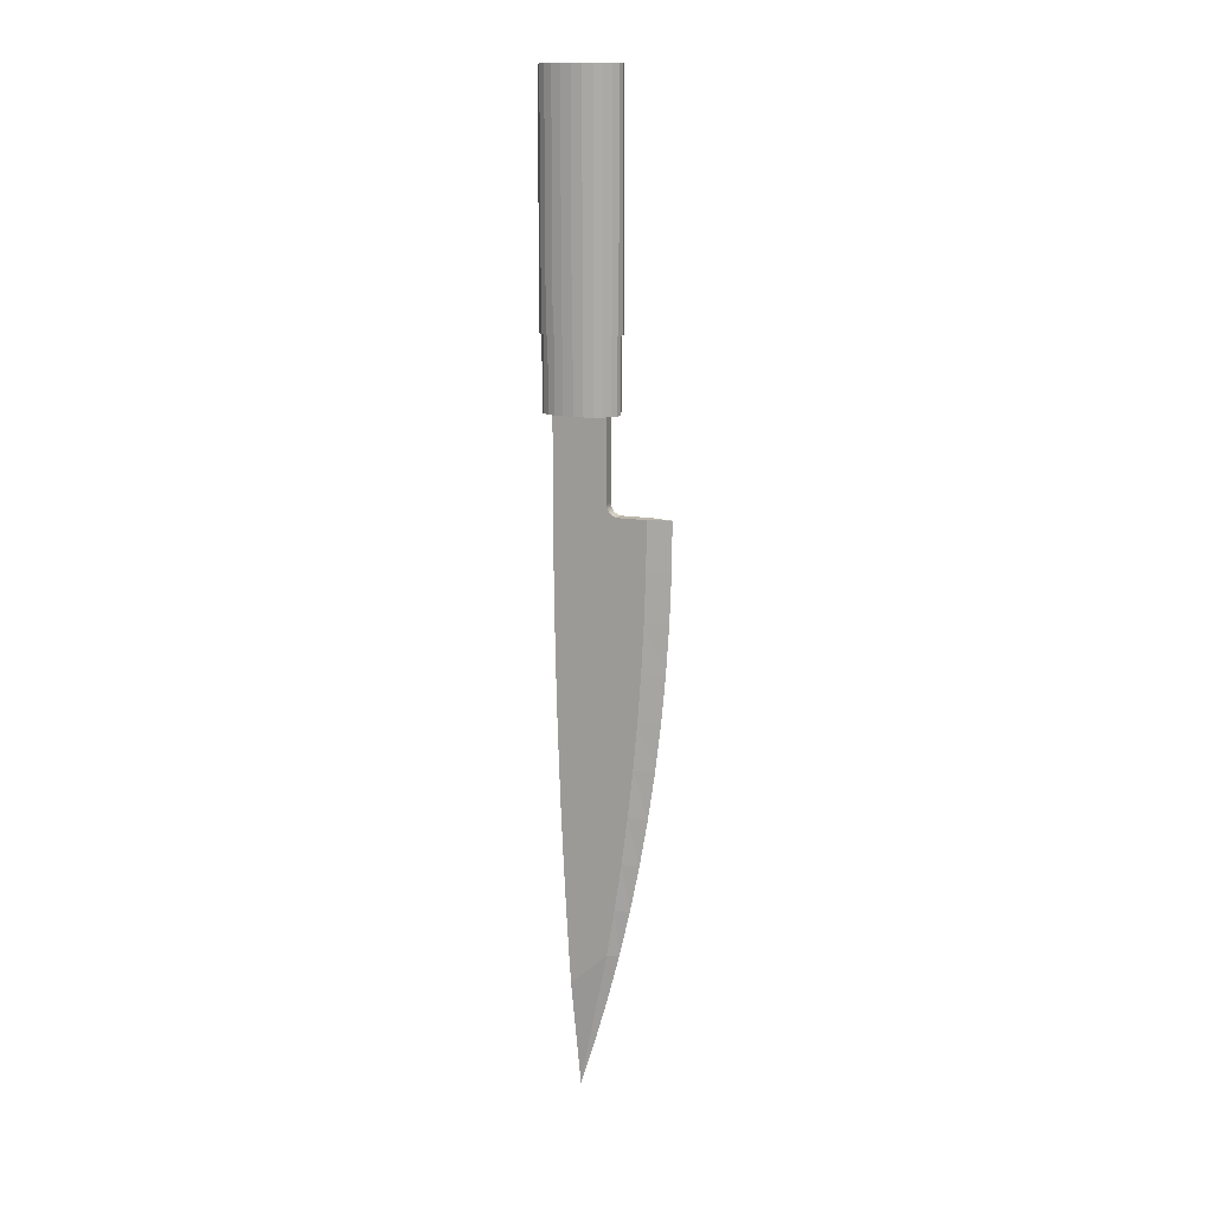
<metadata>
{"format":"obj","ext":"obj","renderer":"f3d","projection":"perspective","resolution":1024,"background":"white","views":[{"elev":13.9,"azim":110.5,"up":"+Y"}]}
</metadata>
<code>
v 0.05662 -4.574 0.2421
v -0.05662 -4.099 0.2695
v 0.05662 -4.099 0.2695
v -0.05662 -4.574 0.2421
v 0.05662 -0.2936 -0.5377
v 4.884e-07 -0.2936 -0.7636
v 4.884e-07 -0.7769 -0.7591
v -0.05662 -0.2926 -0.2511
v 0.05662 -0.2936 -0.2665
v -0.05662 -0.2936 -0.2665
v 0.05662 -0.2926 -0.2511
v 0.05662 -1.721 0.3595
v -0.05662 -1.245 0.3681
v 0.05662 -1.245 0.3681
v -0.05662 -1.721 0.3595
v 0.05662 -2.21 -0.4554
v 4.884e-07 -2.224 -0.6677
v 4.884e-07 -2.704 -0.6113
v 0.05662 -0.1762 -0.1491
v -0.05662 0.6335 -0.1491
v 0.05662 0.6335 -0.1491
v -0.05662 -0.1762 -0.1491
v 0.05662 0.6335 0.3758
v -0.05662 0.6335 0.3758
v 0.05662 -0.2693 -0.195
v -0.05662 -0.2778 -0.2078
v -0.05662 -0.2693 -0.195
v 0.05662 -0.2778 -0.2078
v 0.05662 -0.2846 -0.2215
v -0.05662 -0.2846 -0.2215
v -0.05662 -0.2896 -0.2361
v 0.05662 -0.2896 -0.2361
v 0.05662 -0.2476 -0.1734
v -0.05662 -0.2349 -0.1648
v 0.05662 -0.2349 -0.1648
v -0.05662 -0.2476 -0.1734
v 0.05662 -0.2592 -0.1835
v -0.05662 -0.2592 -0.1835
v 0.01191 -5.772 0.1574
v 4.884e-07 -5.049 0.2115
v 0.05662 -4.926 0.2194
v 4.884e-07 -5.998 0.1409
v 0.05662 -2.672 0.3329
v -0.05662 -2.197 0.3478
v 0.05662 -2.197 0.3478
v -0.05662 -2.672 0.3329
v 0.05662 -3.623 0.2938
v -0.05662 -3.148 0.3149
v 0.05662 -3.148 0.3149
v -0.05662 -3.623 0.2938
v 0.05662 -0.1915 -0.1501
v -0.05662 -0.1915 -0.1501
v 0.05662 -0.2066 -0.1531
v -0.05662 -0.2066 -0.1531
v 0.05662 -0.2211 -0.158
v -0.05662 -0.2211 -0.158
v 0.05662 -0.7732 -0.5307
v 0.05662 -1.253 -0.5146
v 0.05662 -1.732 -0.4895
v 0.05662 -2.688 -0.4122
v 0.05662 -3.165 -0.36
v 0.05662 -3.641 -0.2989
v 0.05662 -4.115 -0.2287
v 0.05662 -4.588 -0.1497
v 0.05662 -0.7694 0.3735
v 0.05662 -0.2936 0.3758
v 4.884e-07 -4.604 -0.2574
v -0.05662 -0.2936 -0.5377
v 4.884e-07 -4.132 -0.365
v 4.884e-07 -3.659 -0.4599
v 4.884e-07 -1.742 -0.7111
v 4.884e-07 -3.182 -0.542
v 4.884e-07 -5.537 -0.004316
v 4.884e-07 -1.26 -0.7416
v -0.01195 -5.771 0.1572
v -0.05662 -4.926 0.2194
v -0.05662 -3.165 -0.36
v -0.05662 -2.688 -0.4122
v -0.05662 -2.21 -0.4554
v -0.05662 -0.2936 0.3758
v -0.05662 -0.7732 -0.5307
v -0.05662 -0.7694 0.3735
v 4.884e-07 -5.072 -0.1371
v -0.05662 -4.588 -0.1497
v -0.05662 -4.115 -0.2287
v -0.05662 -3.641 -0.2989
v -0.05662 -1.253 -0.5146
v -0.05662 -1.732 -0.4895
v -0.2085 0.6335 0.01626
v -0.2085 0.6335 0.2104
v -0.2159 0.6335 0.1133
v -0.1869 0.6335 0.3009
v -0.1869 0.6335 -0.07421
v -0.1526 0.6335 0.3786
v -0.1526 0.6335 -0.1519
v -0.1079 0.6335 0.4382
v -0.1079 0.6335 -0.2115
v -0.05587 0.6335 0.4756
v -0.05587 0.6335 -0.249
v 4.884e-07 0.6335 0.4884
v 4.884e-07 0.6335 -0.2617
v 0.05588 0.6335 -0.249
v 0.05588 0.6335 0.4756
v 0.1079 0.6335 0.4382
v 0.1079 0.6335 -0.2115
v 0.1526 0.6335 0.3786
v 0.1526 0.6335 -0.1519
v 0.1869 0.6335 -0.07421
v 0.1869 0.6335 0.3009
v 0.2085 0.6335 0.01626
v 0.2085 0.6335 0.2104
v 0.2158 0.6335 0.1133
v -0.2085 1.355 0.2104
v -0.2085 1.355 0.01626
v -0.2159 1.355 0.1133
v -0.1869 1.355 0.3009
v -0.1869 1.355 -0.07421
v -0.1526 1.355 0.3786
v -0.1526 1.355 -0.1519
v -0.1079 1.355 0.4382
v -0.1079 1.355 -0.2115
v -0.05587 1.355 0.4756
v -0.05587 1.355 -0.249
v 4.884e-07 1.355 0.4884
v 4.884e-07 1.355 -0.2617
v 0.05588 1.355 0.4756
v 0.05588 1.355 -0.249
v 0.1079 1.355 0.4382
v 0.1079 1.355 -0.2115
v 0.1526 1.355 0.3786
v 0.1526 1.355 -0.1519
v 0.1869 1.355 0.3009
v 0.1869 1.355 -0.07421
v 0.2085 1.355 0.2104
v 0.2085 1.355 0.01626
v 0.2158 1.355 0.1133
v -0.2288 1.355 0.0131
v -0.2288 1.355 0.2136
v -0.2364 1.355 0.1133
v -0.2064 1.355 -0.08077
v -0.1704 1.355 -0.1623
v -0.1224 1.355 -0.2263
v -0.06446 1.355 -0.268
v 4.884e-07 1.355 -0.2827
v 0.06446 1.355 -0.268
v 0.1224 1.355 -0.2263
v 0.1704 1.355 -0.1623
v 0.2064 1.355 -0.08077
v 0.2288 1.355 0.0131
v 0.2288 1.355 0.2136
v 0.2364 1.355 0.1133
v -0.2064 1.355 0.3074
v -0.1704 1.355 0.389
v -0.1224 1.355 0.453
v -0.06446 1.355 0.4947
v 4.884e-07 1.355 0.5094
v 0.06446 1.355 0.4947
v 0.1224 1.355 0.453
v 0.1704 1.355 0.389
v 0.2064 1.355 0.3074
v -0.2288 3.705 0.2136
v -0.2288 3.705 0.0131
v -0.2364 3.705 0.1133
v -0.2064 3.705 -0.08077
v -0.2064 3.705 0.3074
v -0.1704 3.705 -0.1623
v -0.1704 3.705 0.389
v -0.1224 3.705 -0.2263
v -0.1224 3.705 0.453
v -0.06446 3.705 0.4947
v -0.06446 3.705 -0.268
v 4.884e-07 3.705 -0.2827
v 4.884e-07 3.705 0.5094
v 0.06446 3.705 0.4947
v 0.06446 3.705 -0.268
v 0.1224 3.705 0.453
v 0.1224 3.705 -0.2263
v 0.1704 3.705 0.389
v 0.1704 3.705 -0.1623
v 0.2064 3.705 0.3074
v 0.2064 3.705 -0.08077
v 0.2288 3.705 0.2136
v 0.2288 3.705 0.0131
v 0.2364 3.705 0.1133
f 1 2 3
f 1 2 3
f 1 2 3
f 2 1 4
f 2 1 4
f 2 1 4
f 5 6 7
f 5 6 7
f 5 6 7
f 8 9 10
f 8 9 10
f 8 9 10
f 9 8 11
f 9 8 11
f 9 8 11
f 12 13 14
f 12 13 14
f 12 13 14
f 13 12 15
f 13 12 15
f 13 12 15
f 16 17 18
f 16 17 18
f 16 17 18
f 19 20 21
f 19 20 21
f 19 20 21
f 20 19 22
f 20 19 22
f 20 19 22
f 23 20 24
f 23 20 24
f 23 20 24
f 20 23 21
f 20 23 21
f 20 23 21
f 25 26 27
f 25 26 27
f 25 26 27
f 26 25 28
f 26 25 28
f 26 25 28
f 26 29 30
f 26 29 30
f 26 29 30
f 29 26 28
f 29 26 28
f 29 26 28
f 29 31 30
f 29 31 30
f 29 31 30
f 31 29 32
f 31 29 32
f 31 29 32
f 32 8 31
f 32 8 31
f 32 8 31
f 8 32 11
f 8 32 11
f 8 32 11
f 33 34 35
f 33 34 35
f 33 34 35
f 34 33 36
f 34 33 36
f 34 33 36
f 37 36 33
f 37 36 33
f 37 36 33
f 36 37 38
f 36 37 38
f 36 37 38
f 37 27 38
f 37 27 38
f 37 27 38
f 27 37 25
f 27 37 25
f 27 37 25
f 39 40 41
f 39 40 41
f 39 40 41
f 40 39 42
f 40 39 42
f 40 39 42
f 43 44 45
f 43 44 45
f 43 44 45
f 44 43 46
f 44 43 46
f 44 43 46
f 47 48 49
f 47 48 49
f 47 48 49
f 48 47 50
f 48 47 50
f 48 47 50
f 51 22 19
f 51 22 19
f 51 22 19
f 22 51 52
f 22 51 52
f 22 51 52
f 53 52 51
f 53 52 51
f 53 52 51
f 52 53 54
f 52 53 54
f 52 53 54
f 55 54 53
f 55 54 53
f 55 54 53
f 54 55 56
f 54 55 56
f 54 55 56
f 35 56 55
f 35 56 55
f 35 56 55
f 56 35 34
f 56 35 34
f 56 35 34
f 57 9 5
f 57 9 5
f 57 9 5
f 9 57 58
f 9 57 58
f 9 57 58
f 9 58 59
f 9 58 59
f 9 58 59
f 9 59 16
f 9 59 16
f 9 59 16
f 9 16 60
f 9 16 60
f 9 16 60
f 9 60 61
f 9 60 61
f 9 60 61
f 9 61 62
f 9 61 62
f 9 61 62
f 9 62 63
f 9 62 63
f 9 62 63
f 9 63 11
f 9 63 11
f 9 63 11
f 11 63 32
f 11 63 32
f 11 63 32
f 32 63 29
f 32 63 29
f 32 63 29
f 29 63 64
f 29 63 64
f 29 63 64
f 29 64 28
f 29 64 28
f 29 64 28
f 28 64 25
f 28 64 25
f 28 64 25
f 25 64 37
f 25 64 37
f 25 64 37
f 37 64 33
f 37 64 33
f 37 64 33
f 33 64 35
f 33 64 35
f 33 64 35
f 35 64 55
f 35 64 55
f 35 64 55
f 55 64 53
f 55 64 53
f 55 64 53
f 53 64 51
f 53 64 51
f 53 64 51
f 51 64 19
f 51 64 19
f 51 64 19
f 19 64 41
f 19 64 41
f 19 64 41
f 19 41 21
f 19 41 21
f 19 41 21
f 21 41 23
f 21 41 23
f 21 41 23
f 23 41 1
f 23 41 1
f 23 41 1
f 23 1 3
f 23 1 3
f 23 1 3
f 23 3 47
f 23 3 47
f 23 3 47
f 23 47 49
f 23 47 49
f 23 47 49
f 23 49 43
f 23 49 43
f 23 49 43
f 23 43 45
f 23 43 45
f 23 43 45
f 23 45 12
f 23 45 12
f 23 45 12
f 23 12 14
f 23 12 14
f 23 12 14
f 23 14 65
f 23 14 65
f 23 14 65
f 23 65 66
f 23 65 66
f 23 65 66
f 64 63 67
f 64 63 67
f 64 63 67
f 68 9 10
f 68 9 10
f 68 9 10
f 9 68 6
f 9 68 6
f 9 68 6
f 9 6 5
f 9 6 5
f 9 6 5
f 63 69 67
f 63 69 67
f 63 69 67
f 62 61 70
f 62 61 70
f 62 61 70
f 59 71 17
f 59 71 17
f 59 71 17
f 62 70 69
f 62 70 69
f 62 70 69
f 61 72 70
f 61 72 70
f 61 72 70
f 63 62 69
f 63 62 69
f 63 62 69
f 42 64 73
f 42 64 73
f 42 64 73
f 58 57 74
f 58 57 74
f 58 57 74
f 40 75 76
f 40 75 76
f 40 75 76
f 75 40 42
f 75 40 42
f 75 40 42
f 60 16 18
f 60 16 18
f 60 16 18
f 77 72 78
f 77 72 78
f 77 72 78
f 79 18 17
f 79 18 17
f 79 18 17
f 78 18 79
f 78 18 79
f 78 18 79
f 66 24 23
f 66 24 23
f 66 24 23
f 24 66 80
f 24 66 80
f 24 66 80
f 81 7 68
f 81 7 68
f 81 7 68
f 78 72 18
f 78 72 18
f 78 72 18
f 47 2 50
f 47 2 50
f 47 2 50
f 2 47 3
f 2 47 3
f 2 47 3
f 68 7 6
f 68 7 6
f 68 7 6
f 65 80 66
f 65 80 66
f 65 80 66
f 80 65 82
f 80 65 82
f 80 65 82
f 83 67 64
f 83 67 64
f 83 67 64
f 61 60 72
f 61 60 72
f 61 60 72
f 73 84 83
f 73 84 83
f 73 84 83
f 42 73 84
f 42 73 84
f 42 73 84
f 59 58 71
f 59 58 71
f 59 58 71
f 85 69 86
f 85 69 86
f 85 69 86
f 77 70 72
f 77 70 72
f 77 70 72
f 86 69 70
f 86 69 70
f 86 69 70
f 86 70 77
f 86 70 77
f 86 70 77
f 85 67 69
f 85 67 69
f 85 67 69
f 84 67 85
f 84 67 85
f 84 67 85
f 41 4 1
f 41 4 1
f 41 4 1
f 4 41 76
f 4 41 76
f 4 41 76
f 76 41 40
f 76 41 40
f 76 41 40
f 24 22 20
f 24 22 20
f 24 22 20
f 22 24 76
f 22 24 76
f 22 24 76
f 76 24 4
f 76 24 4
f 76 24 4
f 4 24 2
f 4 24 2
f 4 24 2
f 2 24 50
f 2 24 50
f 2 24 50
f 50 24 48
f 50 24 48
f 50 24 48
f 48 24 46
f 48 24 46
f 48 24 46
f 46 24 44
f 46 24 44
f 46 24 44
f 44 24 15
f 44 24 15
f 44 24 15
f 15 24 13
f 15 24 13
f 15 24 13
f 13 24 82
f 13 24 82
f 13 24 82
f 82 24 80
f 82 24 80
f 82 24 80
f 10 81 68
f 10 81 68
f 10 81 68
f 81 10 87
f 81 10 87
f 81 10 87
f 87 10 88
f 87 10 88
f 87 10 88
f 88 10 79
f 88 10 79
f 88 10 79
f 79 10 78
f 79 10 78
f 79 10 78
f 78 10 77
f 78 10 77
f 78 10 77
f 77 10 86
f 77 10 86
f 77 10 86
f 86 10 85
f 86 10 85
f 86 10 85
f 85 10 8
f 85 10 8
f 85 10 8
f 85 8 31
f 85 8 31
f 85 8 31
f 85 31 30
f 85 31 30
f 85 31 30
f 85 30 84
f 85 30 84
f 85 30 84
f 84 30 26
f 84 30 26
f 84 30 26
f 84 26 27
f 84 26 27
f 84 26 27
f 84 27 38
f 84 27 38
f 84 27 38
f 84 38 36
f 84 38 36
f 84 38 36
f 84 36 34
f 84 36 34
f 84 36 34
f 84 34 56
f 84 34 56
f 84 34 56
f 84 56 54
f 84 56 54
f 84 56 54
f 84 54 52
f 84 54 52
f 84 54 52
f 84 52 22
f 84 52 22
f 84 52 22
f 84 22 76
f 84 22 76
f 84 22 76
f 49 46 43
f 49 46 43
f 49 46 43
f 46 49 48
f 46 49 48
f 46 49 48
f 45 15 12
f 45 15 12
f 45 15 12
f 15 45 44
f 15 45 44
f 15 45 44
f 14 82 65
f 14 82 65
f 14 82 65
f 82 14 13
f 82 14 13
f 82 14 13
f 83 84 67
f 83 84 67
f 83 84 67
f 79 17 88
f 79 17 88
f 79 17 88
f 87 71 74
f 87 71 74
f 87 71 74
f 88 71 87
f 88 71 87
f 88 71 87
f 81 74 7
f 81 74 7
f 81 74 7
f 87 74 81
f 87 74 81
f 87 74 81
f 16 59 17
f 16 59 17
f 16 59 17
f 73 83 64
f 73 83 64
f 73 83 64
f 57 7 74
f 57 7 74
f 57 7 74
f 88 17 71
f 88 17 71
f 88 17 71
f 58 74 71
f 58 74 71
f 58 74 71
f 76 75 84
f 76 75 84
f 76 75 84
f 60 18 72
f 60 18 72
f 60 18 72
f 41 64 39
f 41 64 39
f 41 64 39
f 57 5 7
f 57 5 7
f 57 5 7
f 39 64 42
f 39 64 42
f 39 64 42
f 75 42 84
f 75 42 84
f 75 42 84
f 89 90 91
f 89 90 91
f 89 90 91
f 90 89 92
f 90 89 92
f 90 89 92
f 92 89 93
f 92 89 93
f 92 89 93
f 92 93 94
f 92 93 94
f 92 93 94
f 94 93 95
f 94 93 95
f 94 93 95
f 94 95 96
f 94 95 96
f 94 95 96
f 96 95 97
f 96 95 97
f 96 95 97
f 96 97 98
f 96 97 98
f 96 97 98
f 98 97 99
f 98 97 99
f 98 97 99
f 98 99 100
f 98 99 100
f 98 99 100
f 100 99 101
f 100 99 101
f 100 99 101
f 100 101 102
f 100 101 102
f 100 101 102
f 100 102 103
f 100 102 103
f 100 102 103
f 103 102 104
f 103 102 104
f 103 102 104
f 104 102 105
f 104 102 105
f 104 102 105
f 104 105 106
f 104 105 106
f 104 105 106
f 106 105 107
f 106 105 107
f 106 105 107
f 106 107 108
f 106 107 108
f 106 107 108
f 106 108 109
f 106 108 109
f 106 108 109
f 109 108 110
f 109 108 110
f 109 108 110
f 109 110 111
f 109 110 111
f 109 110 111
f 111 110 112
f 111 110 112
f 111 110 112
f 113 114 115
f 113 114 115
f 113 114 115
f 114 113 116
f 114 113 116
f 114 113 116
f 114 116 117
f 114 116 117
f 114 116 117
f 117 116 118
f 117 116 118
f 117 116 118
f 117 118 119
f 117 118 119
f 117 118 119
f 119 118 120
f 119 118 120
f 119 118 120
f 119 120 121
f 119 120 121
f 119 120 121
f 121 120 122
f 121 120 122
f 121 120 122
f 121 122 123
f 121 122 123
f 121 122 123
f 123 122 124
f 123 122 124
f 123 122 124
f 123 124 125
f 123 124 125
f 123 124 125
f 125 124 126
f 125 124 126
f 125 124 126
f 125 126 127
f 125 126 127
f 125 126 127
f 127 126 128
f 127 126 128
f 127 126 128
f 127 128 129
f 127 128 129
f 127 128 129
f 129 128 130
f 129 128 130
f 129 128 130
f 129 130 131
f 129 130 131
f 129 130 131
f 131 130 132
f 131 130 132
f 131 130 132
f 131 132 133
f 131 132 133
f 131 132 133
f 133 132 134
f 133 132 134
f 133 132 134
f 133 134 135
f 133 134 135
f 133 134 135
f 135 134 136
f 135 134 136
f 135 134 136
f 100 126 124
f 100 126 124
f 100 126 124
f 126 100 103
f 126 100 103
f 126 100 103
f 103 128 126
f 103 128 126
f 103 128 126
f 128 103 104
f 128 103 104
f 128 103 104
f 104 130 128
f 104 130 128
f 104 130 128
f 130 104 106
f 130 104 106
f 130 104 106
f 130 109 132
f 130 109 132
f 130 109 132
f 109 130 106
f 109 130 106
f 109 130 106
f 132 111 134
f 132 111 134
f 132 111 134
f 111 132 109
f 111 132 109
f 111 132 109
f 134 112 136
f 134 112 136
f 134 112 136
f 112 134 111
f 112 134 111
f 112 134 111
f 136 110 135
f 136 110 135
f 136 110 135
f 110 136 112
f 110 136 112
f 110 136 112
f 135 108 133
f 135 108 133
f 135 108 133
f 108 135 110
f 108 135 110
f 108 135 110
f 133 107 131
f 133 107 131
f 133 107 131
f 107 133 108
f 107 133 108
f 107 133 108
f 107 129 131
f 107 129 131
f 107 129 131
f 129 107 105
f 129 107 105
f 129 107 105
f 105 127 129
f 105 127 129
f 105 127 129
f 127 105 102
f 127 105 102
f 127 105 102
f 102 125 127
f 102 125 127
f 102 125 127
f 125 102 101
f 125 102 101
f 125 102 101
f 101 123 125
f 101 123 125
f 101 123 125
f 123 101 99
f 123 101 99
f 123 101 99
f 99 121 123
f 99 121 123
f 99 121 123
f 121 99 97
f 121 99 97
f 121 99 97
f 97 119 121
f 97 119 121
f 97 119 121
f 119 97 95
f 119 97 95
f 119 97 95
f 93 119 95
f 93 119 95
f 93 119 95
f 119 93 117
f 119 93 117
f 119 93 117
f 89 117 93
f 89 117 93
f 89 117 93
f 117 89 114
f 117 89 114
f 117 89 114
f 91 114 89
f 91 114 89
f 91 114 89
f 114 91 115
f 114 91 115
f 114 91 115
f 90 115 91
f 90 115 91
f 90 115 91
f 115 90 113
f 115 90 113
f 115 90 113
f 92 113 90
f 92 113 90
f 92 113 90
f 113 92 116
f 113 92 116
f 113 92 116
f 94 116 92
f 94 116 92
f 94 116 92
f 116 94 118
f 116 94 118
f 116 94 118
f 94 120 118
f 94 120 118
f 94 120 118
f 120 94 96
f 120 94 96
f 120 94 96
f 96 122 120
f 96 122 120
f 96 122 120
f 122 96 98
f 122 96 98
f 122 96 98
f 98 124 122
f 98 124 122
f 98 124 122
f 124 98 100
f 124 98 100
f 124 98 100
f 137 138 139
f 137 138 139
f 137 138 139
f 138 137 140
f 138 137 140
f 138 137 140
f 138 140 115
f 138 140 115
f 138 140 115
f 115 140 114
f 115 140 114
f 115 140 114
f 114 140 117
f 114 140 117
f 114 140 117
f 117 140 141
f 117 140 141
f 117 140 141
f 117 141 119
f 117 141 119
f 117 141 119
f 119 141 142
f 119 141 142
f 119 141 142
f 119 142 121
f 119 142 121
f 119 142 121
f 121 142 143
f 121 142 143
f 121 142 143
f 121 143 123
f 121 143 123
f 121 143 123
f 123 143 144
f 123 143 144
f 123 143 144
f 123 144 125
f 123 144 125
f 123 144 125
f 125 144 127
f 125 144 127
f 125 144 127
f 127 144 145
f 127 144 145
f 127 144 145
f 127 145 129
f 127 145 129
f 127 145 129
f 129 145 146
f 129 145 146
f 129 145 146
f 129 146 131
f 129 146 131
f 129 146 131
f 131 146 147
f 131 146 147
f 131 146 147
f 131 147 133
f 131 147 133
f 131 147 133
f 133 147 148
f 133 147 148
f 133 147 148
f 133 148 135
f 133 148 135
f 133 148 135
f 135 148 149
f 135 148 149
f 135 148 149
f 135 149 136
f 135 149 136
f 135 149 136
f 136 149 150
f 136 149 150
f 136 149 150
f 150 149 151
f 150 149 151
f 150 149 151
f 115 152 138
f 115 152 138
f 115 152 138
f 152 115 113
f 152 115 113
f 152 115 113
f 152 113 116
f 152 113 116
f 152 113 116
f 152 116 153
f 152 116 153
f 152 116 153
f 153 116 118
f 153 116 118
f 153 116 118
f 153 118 154
f 153 118 154
f 153 118 154
f 154 118 120
f 154 118 120
f 154 118 120
f 154 120 155
f 154 120 155
f 154 120 155
f 155 120 122
f 155 120 122
f 155 120 122
f 155 122 156
f 155 122 156
f 155 122 156
f 156 122 124
f 156 122 124
f 156 122 124
f 156 124 126
f 156 124 126
f 156 124 126
f 156 126 157
f 156 126 157
f 156 126 157
f 157 126 128
f 157 126 128
f 157 126 128
f 157 128 158
f 157 128 158
f 157 128 158
f 158 128 130
f 158 128 130
f 158 128 130
f 158 130 159
f 158 130 159
f 158 130 159
f 159 130 132
f 159 130 132
f 159 130 132
f 159 132 160
f 159 132 160
f 159 132 160
f 160 132 134
f 160 132 134
f 160 132 134
f 160 134 150
f 160 134 150
f 160 134 150
f 150 134 136
f 150 134 136
f 150 134 136
f 161 162 163
f 161 162 163
f 161 162 163
f 162 161 164
f 162 161 164
f 162 161 164
f 164 161 165
f 164 161 165
f 164 161 165
f 164 165 166
f 164 165 166
f 164 165 166
f 166 165 167
f 166 165 167
f 166 165 167
f 166 167 168
f 166 167 168
f 166 167 168
f 168 167 169
f 168 167 169
f 168 167 169
f 168 169 170
f 168 169 170
f 168 169 170
f 168 170 171
f 168 170 171
f 168 170 171
f 171 170 172
f 171 170 172
f 171 170 172
f 172 170 173
f 172 170 173
f 172 170 173
f 172 173 174
f 172 173 174
f 172 173 174
f 172 174 175
f 172 174 175
f 172 174 175
f 175 174 176
f 175 174 176
f 175 174 176
f 175 176 177
f 175 176 177
f 175 176 177
f 177 176 178
f 177 176 178
f 177 176 178
f 177 178 179
f 177 178 179
f 177 178 179
f 179 178 180
f 179 178 180
f 179 178 180
f 179 180 181
f 179 180 181
f 179 180 181
f 181 180 182
f 181 180 182
f 181 180 182
f 181 182 183
f 181 182 183
f 181 182 183
f 183 182 184
f 183 182 184
f 183 182 184
f 154 170 169
f 154 170 169
f 154 170 169
f 170 154 155
f 170 154 155
f 170 154 155
f 155 173 170
f 155 173 170
f 155 173 170
f 173 155 156
f 173 155 156
f 173 155 156
f 156 174 173
f 156 174 173
f 156 174 173
f 174 156 157
f 174 156 157
f 174 156 157
f 157 176 174
f 157 176 174
f 157 176 174
f 176 157 158
f 176 157 158
f 176 157 158
f 158 178 176
f 158 178 176
f 158 178 176
f 178 158 159
f 178 158 159
f 178 158 159
f 178 160 180
f 178 160 180
f 178 160 180
f 160 178 159
f 160 178 159
f 160 178 159
f 180 150 182
f 180 150 182
f 180 150 182
f 150 180 160
f 150 180 160
f 150 180 160
f 182 151 184
f 182 151 184
f 182 151 184
f 151 182 150
f 151 182 150
f 151 182 150
f 184 149 183
f 184 149 183
f 184 149 183
f 149 184 151
f 149 184 151
f 149 184 151
f 183 148 181
f 183 148 181
f 183 148 181
f 148 183 149
f 148 183 149
f 148 183 149
f 181 147 179
f 181 147 179
f 181 147 179
f 147 181 148
f 147 181 148
f 147 181 148
f 147 177 179
f 147 177 179
f 147 177 179
f 177 147 146
f 177 147 146
f 177 147 146
f 146 175 177
f 146 175 177
f 146 175 177
f 175 146 145
f 175 146 145
f 175 146 145
f 145 172 175
f 145 172 175
f 145 172 175
f 172 145 144
f 172 145 144
f 172 145 144
f 144 171 172
f 144 171 172
f 144 171 172
f 171 144 143
f 171 144 143
f 171 144 143
f 143 168 171
f 143 168 171
f 143 168 171
f 168 143 142
f 168 143 142
f 168 143 142
f 142 166 168
f 142 166 168
f 142 166 168
f 166 142 141
f 166 142 141
f 166 142 141
f 140 166 141
f 140 166 141
f 140 166 141
f 166 140 164
f 166 140 164
f 166 140 164
f 137 164 140
f 137 164 140
f 137 164 140
f 164 137 162
f 164 137 162
f 164 137 162
f 139 162 137
f 139 162 137
f 139 162 137
f 162 139 163
f 162 139 163
f 162 139 163
f 138 163 139
f 138 163 139
f 138 163 139
f 163 138 161
f 163 138 161
f 163 138 161
f 152 161 138
f 152 161 138
f 152 161 138
f 161 152 165
f 161 152 165
f 161 152 165
f 153 165 152
f 153 165 152
f 153 165 152
f 165 153 167
f 165 153 167
f 165 153 167
f 153 169 167
f 153 169 167
f 153 169 167
f 169 153 154
f 169 153 154
f 169 153 154

</code>
